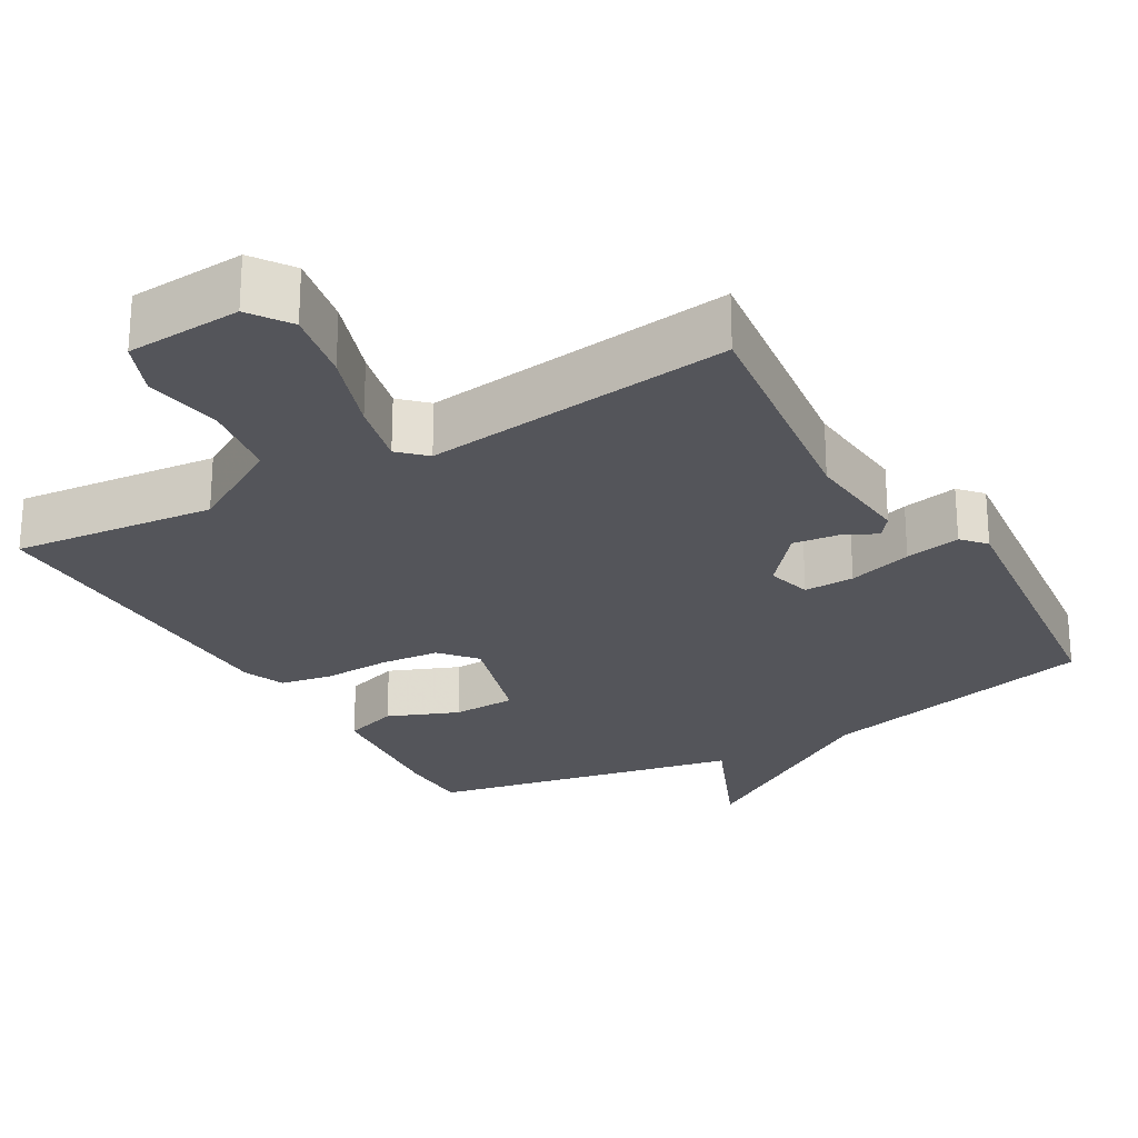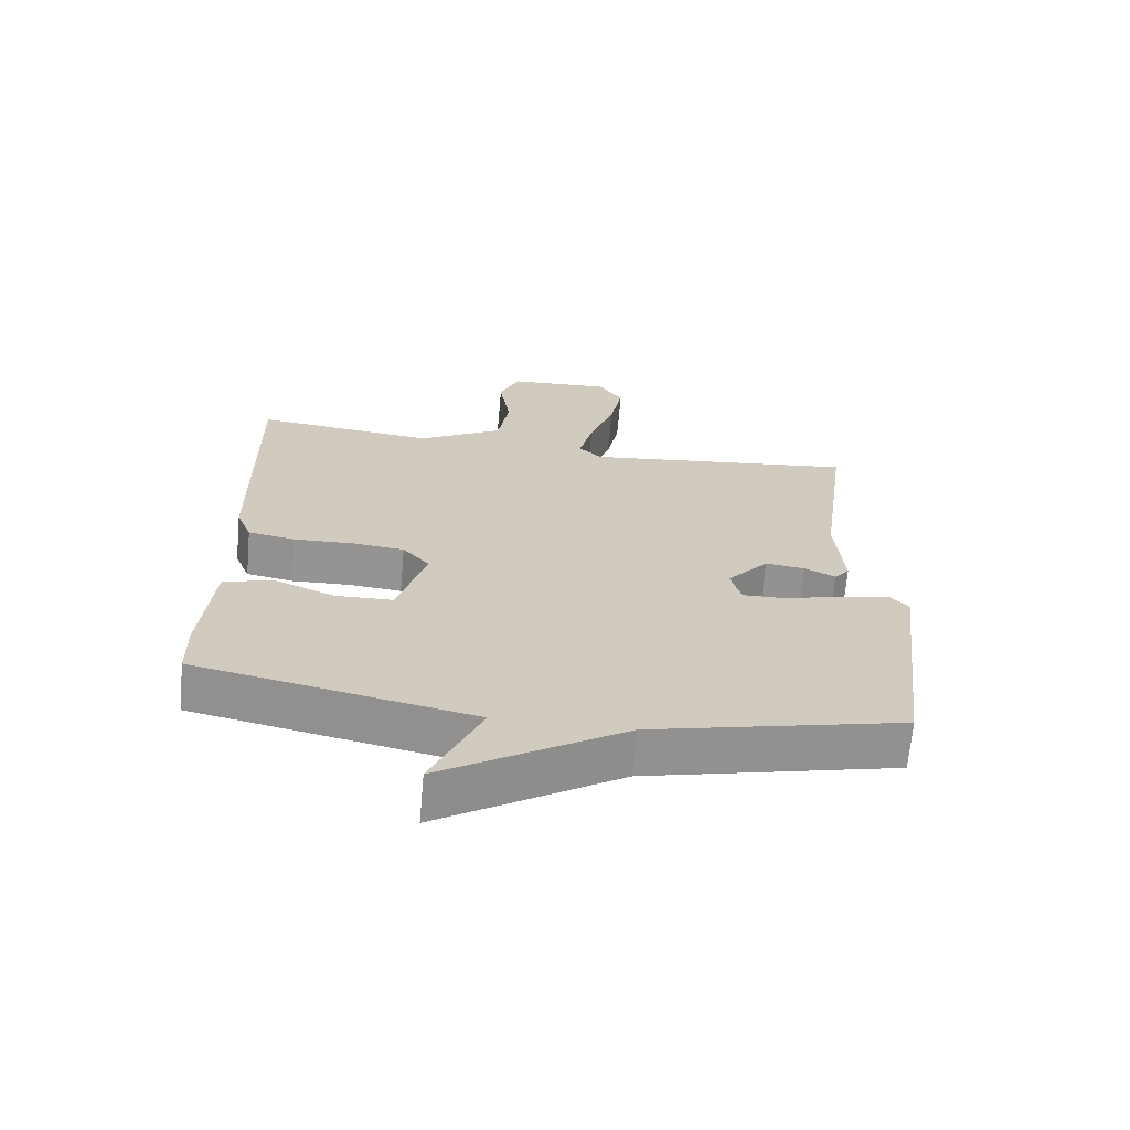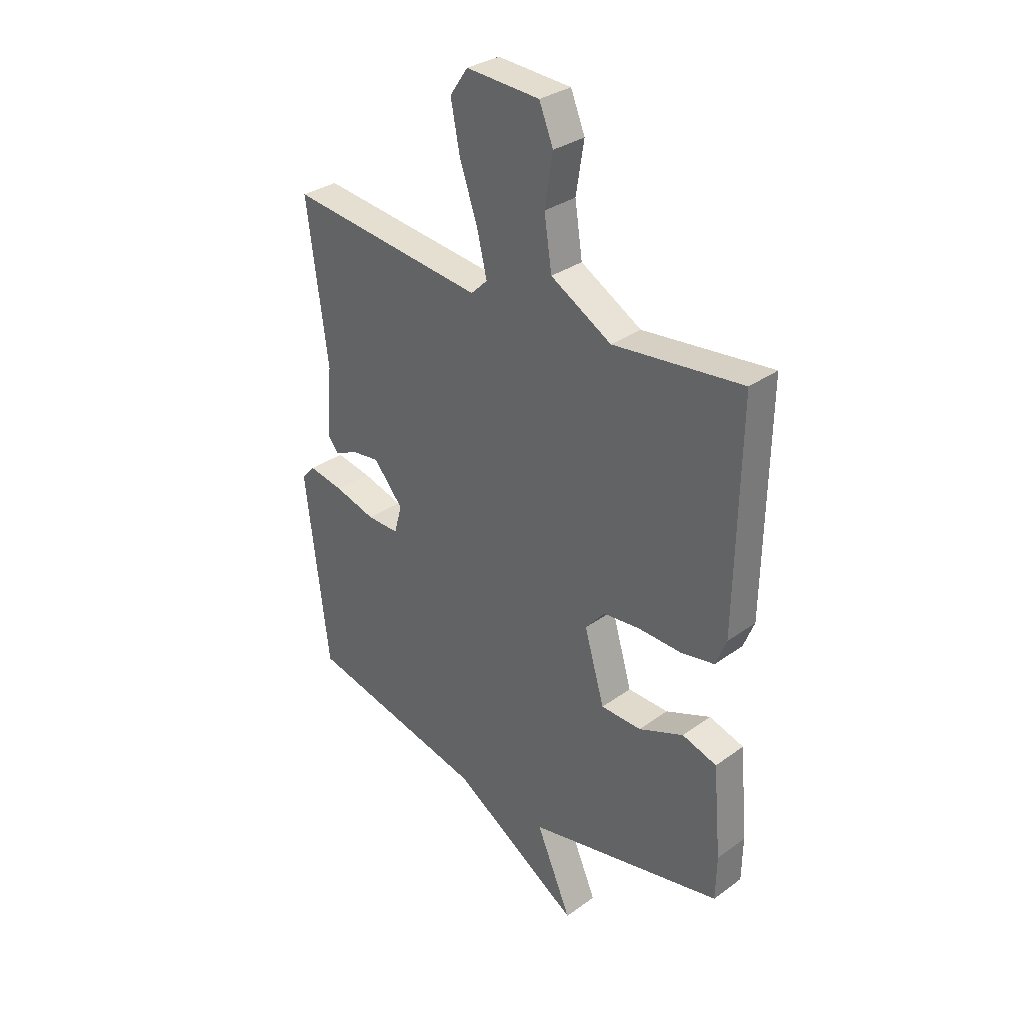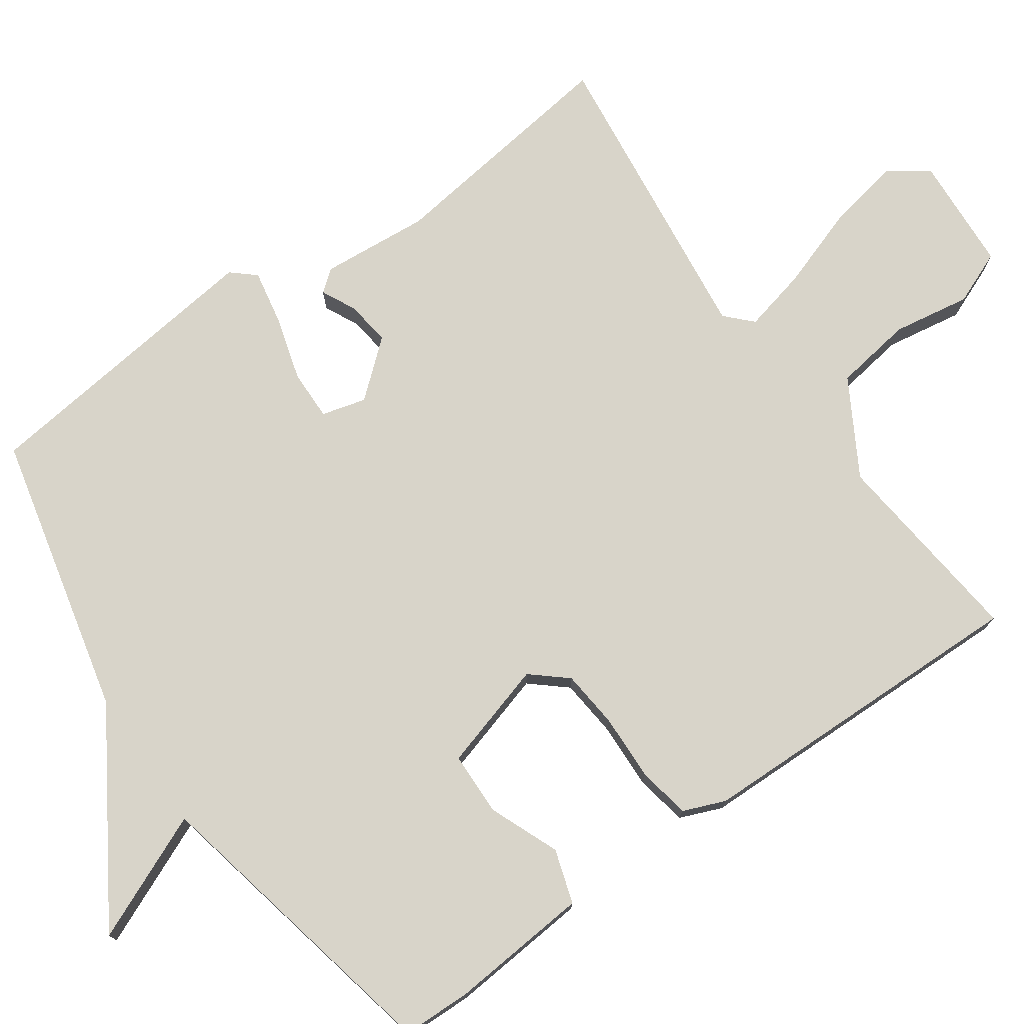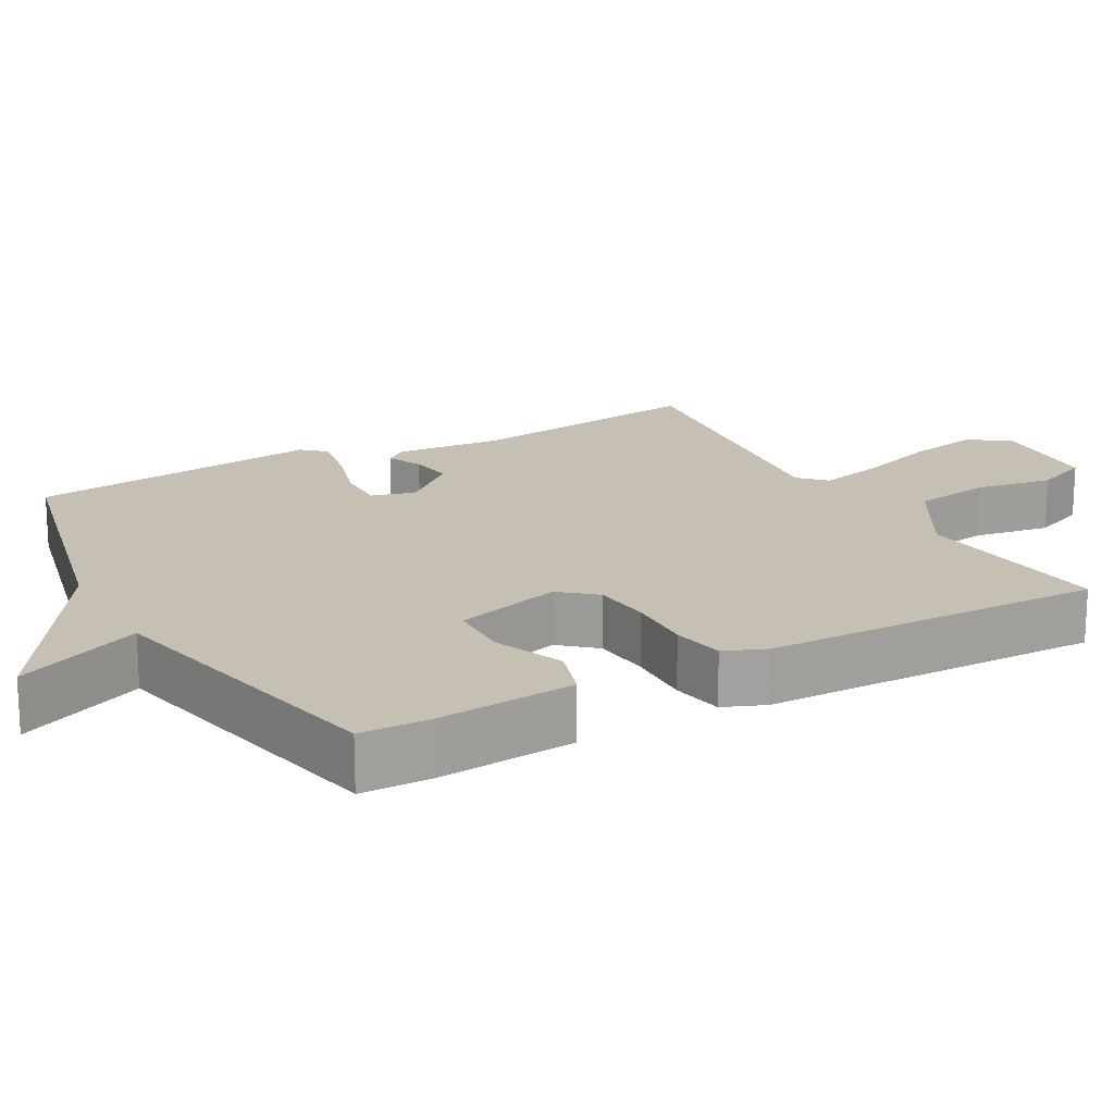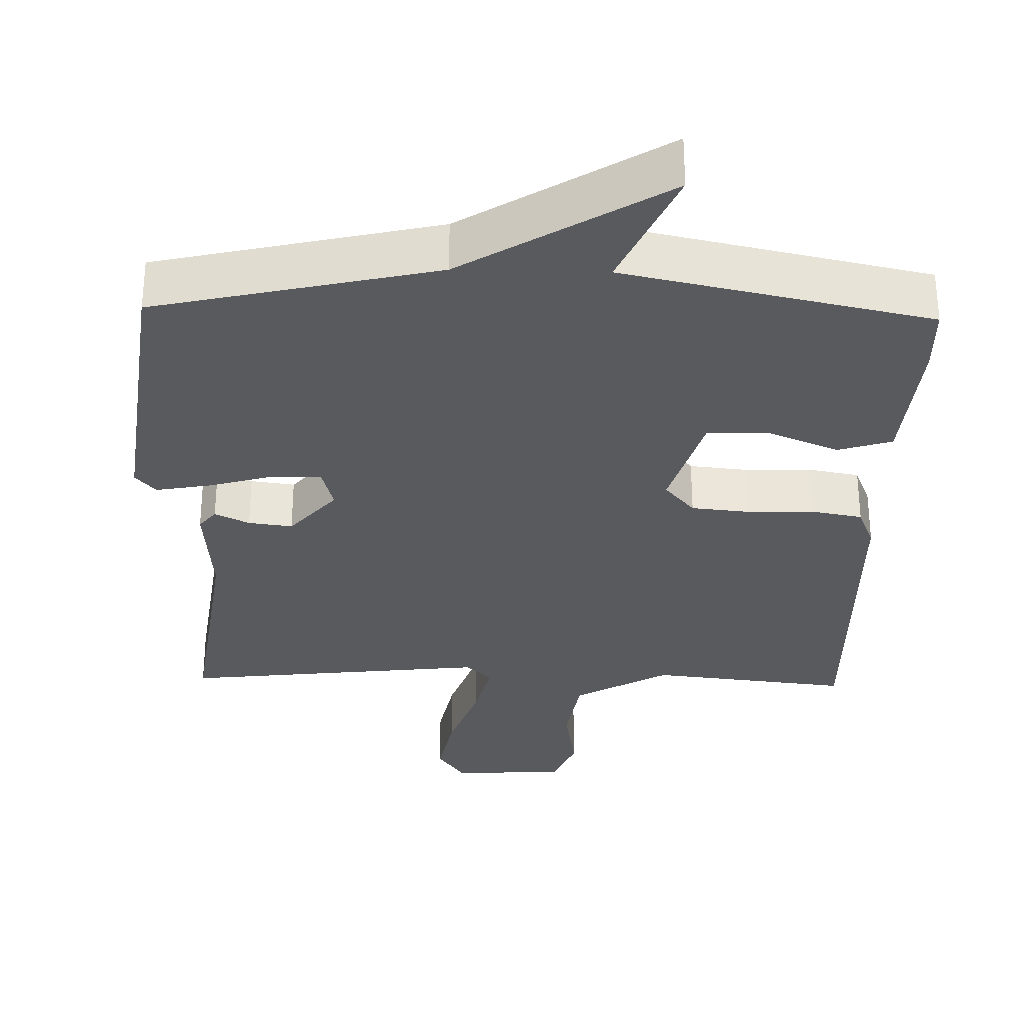
<metadata>
{"format":"obj","ext":"obj","renderer":"f3d","projection":"perspective","resolution":1024,"background":"white","views":[{"elev":-25.0,"azim":30.4,"up":"+Y"},{"elev":-67.2,"azim":-5.1,"up":"+Z"},{"elev":31.9,"azim":-135.3,"up":"+Z"},{"elev":75.4,"azim":-125.0,"up":"+Y"},{"elev":18.1,"azim":-118.9,"up":"+Y"},{"elev":-31.2,"azim":178.5,"up":"+Y"}]}
</metadata>
<code>
v 0.5 0.07 -0.5
v 0.117 0.07 -0.589
v -0.158 0.07 -0.761
v -0.083 0.07 -0.589
v -0.5 0.07 -0.5
v -0.502 0.07 -0.407
v -0.485 0.07 -0.217
v -0.412 0.07 -0.194
v -0.317 0.07 -0.233
v -0.231 0.07 -0.231
v -0.188 0.07 -0.085
v -0.229 0.07 -0.037
v -0.308 0.07 -0.029
v -0.398 0.07 -0.032
v -0.469 0.07 -0.019
v -0.492 0.07 0.038
v -0.5 0.07 0.5
v -0.227 0.07 0.47
v -0.098 0.07 0.544
v -0.082 0.07 0.65
v -0.099 0.07 0.755
v -0.069 0.07 0.828
v 0.087 0.07 0.837
v 0.125 0.07 0.782
v 0.106 0.07 0.684
v 0.068 0.07 0.574
v 0.047 0.07 0.486
v 0.082 0.07 0.452
v 0.5 0.07 0.5
v 0.456 0.07 0.173
v 0.468 0.07 0.026
v 0.445 0.07 -0.003
v 0.398 0.07 0.02
v 0.338 0.07 0.028
v 0.275 0.07 -0.046
v 0.291 0.07 -0.106
v 0.359 0.07 -0.105
v 0.446 0.07 -0.08
v 0.521 0.07 -0.066
v 0.549 0.07 -0.098
v 0.5 0 -0.5
v 0.117 0 -0.589
v -0.158 0 -0.761
v -0.083 0 -0.589
v -0.5 0 -0.5
v -0.502 0 -0.407
v -0.485 0 -0.217
v -0.412 0 -0.194
v -0.317 0 -0.233
v -0.231 0 -0.231
v -0.188 0 -0.085
v -0.229 0 -0.037
v -0.308 0 -0.029
v -0.398 0 -0.032
v -0.469 0 -0.019
v -0.492 0 0.038
v -0.5 0 0.5
v -0.227 0 0.47
v -0.098 0 0.544
v -0.082 0 0.65
v -0.099 0 0.755
v -0.069 0 0.828
v 0.087 0 0.837
v 0.125 0 0.782
v 0.106 0 0.684
v 0.068 0 0.574
v 0.047 0 0.486
v 0.082 0 0.452
v 0.5 0 0.5
v 0.456 0 0.173
v 0.468 0 0.026
v 0.445 0 -0.003
v 0.398 0 0.02
v 0.338 0 0.028
v 0.275 0 -0.046
v 0.291 0 -0.106
v 0.359 0 -0.105
v 0.446 0 -0.08
v 0.521 0 -0.066
v 0.549 0 -0.098
f 40 1 2
f 39 40 2
f 38 39 2
f 37 38 2
f 2 3 4
f 37 2 4
f 36 37 4
f 4 5 6
f 36 4 6
f 35 36 6
f 34 35 6
f 30 31 32 33
f 30 33 34
f 29 30 34
f 28 29 34
f 27 28 34
f 24 25 26
f 23 24 26
f 22 23 26
f 21 22 26
f 20 21 26
f 19 20 26 27
f 18 19 27 34
f 17 18 34
f 16 17 34
f 15 16 34
f 14 15 34
f 13 14 34
f 6 7 8 9
f 6 9 10
f 34 6 10
f 12 13 34
f 11 12 34
f 10 11 34
f 42 41 80
f 42 80 79
f 42 79 78
f 42 78 77
f 44 43 42
f 44 42 77
f 44 77 76
f 46 45 44
f 46 44 76
f 46 76 75
f 46 75 74
f 73 72 71 70
f 74 73 70
f 74 70 69
f 74 69 68
f 74 68 67
f 66 65 64
f 66 64 63
f 66 63 62
f 66 62 61
f 66 61 60
f 67 66 60 59
f 74 67 59 58
f 74 58 57
f 74 57 56
f 74 56 55
f 74 55 54
f 74 54 53
f 49 48 47 46
f 50 49 46
f 50 46 74
f 74 53 52
f 74 52 51
f 74 51 50
f 1 41 42 2
f 2 42 43 3
f 3 43 44 4
f 4 44 45 5
f 5 45 46 6
f 6 46 47 7
f 7 47 48 8
f 8 48 49 9
f 9 49 50 10
f 10 50 51 11
f 11 51 52 12
f 12 52 53 13
f 13 53 54 14
f 14 54 55 15
f 15 55 56 16
f 16 56 57 17
f 17 57 58 18
f 18 58 59 19
f 19 59 60 20
f 20 60 61 21
f 21 61 62 22
f 22 62 63 23
f 23 63 64 24
f 24 64 65 25
f 25 65 66 26
f 26 66 67 27
f 27 67 68 28
f 28 68 69 29
f 29 69 70 30
f 30 70 71 31
f 31 71 72 32
f 32 72 73 33
f 33 73 74 34
f 34 74 75 35
f 35 75 76 36
f 36 76 77 37
f 37 77 78 38
f 38 78 79 39
f 39 79 80 40
f 40 80 41 1

</code>
